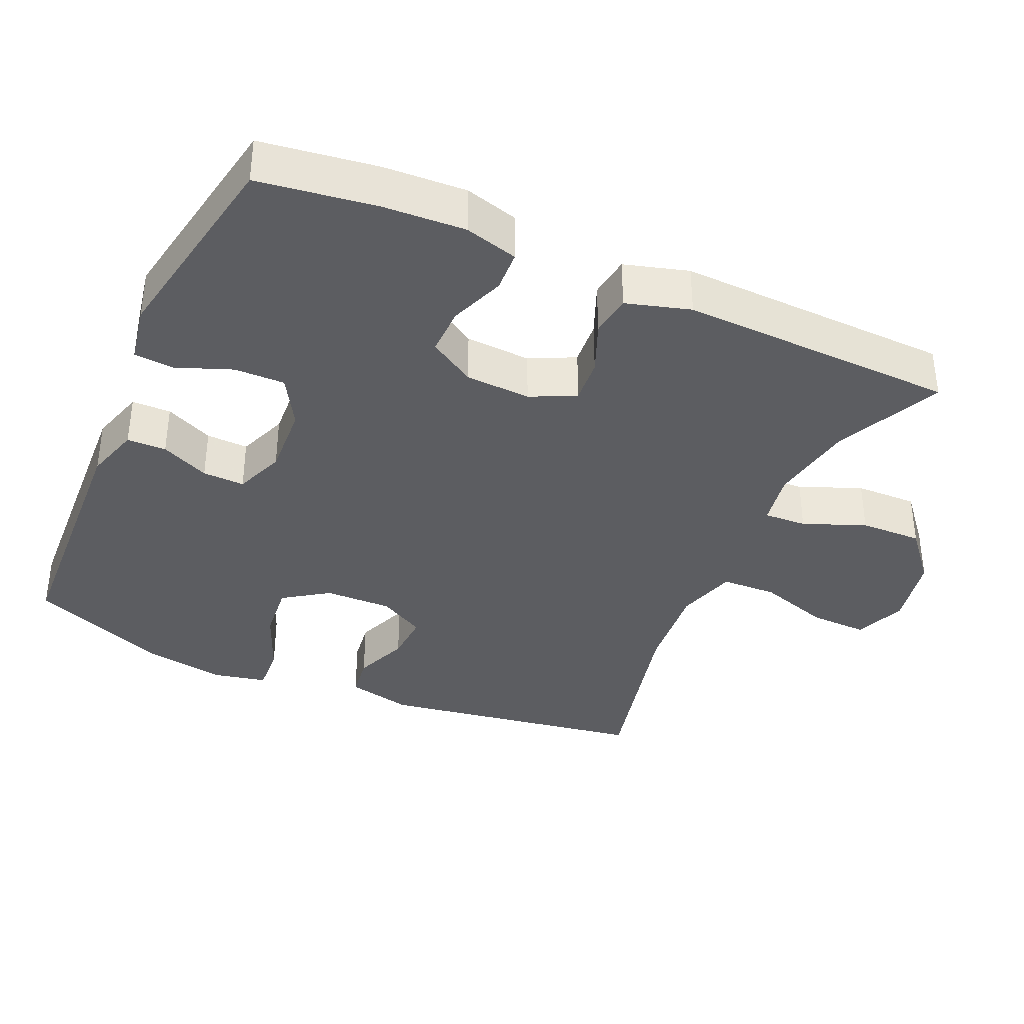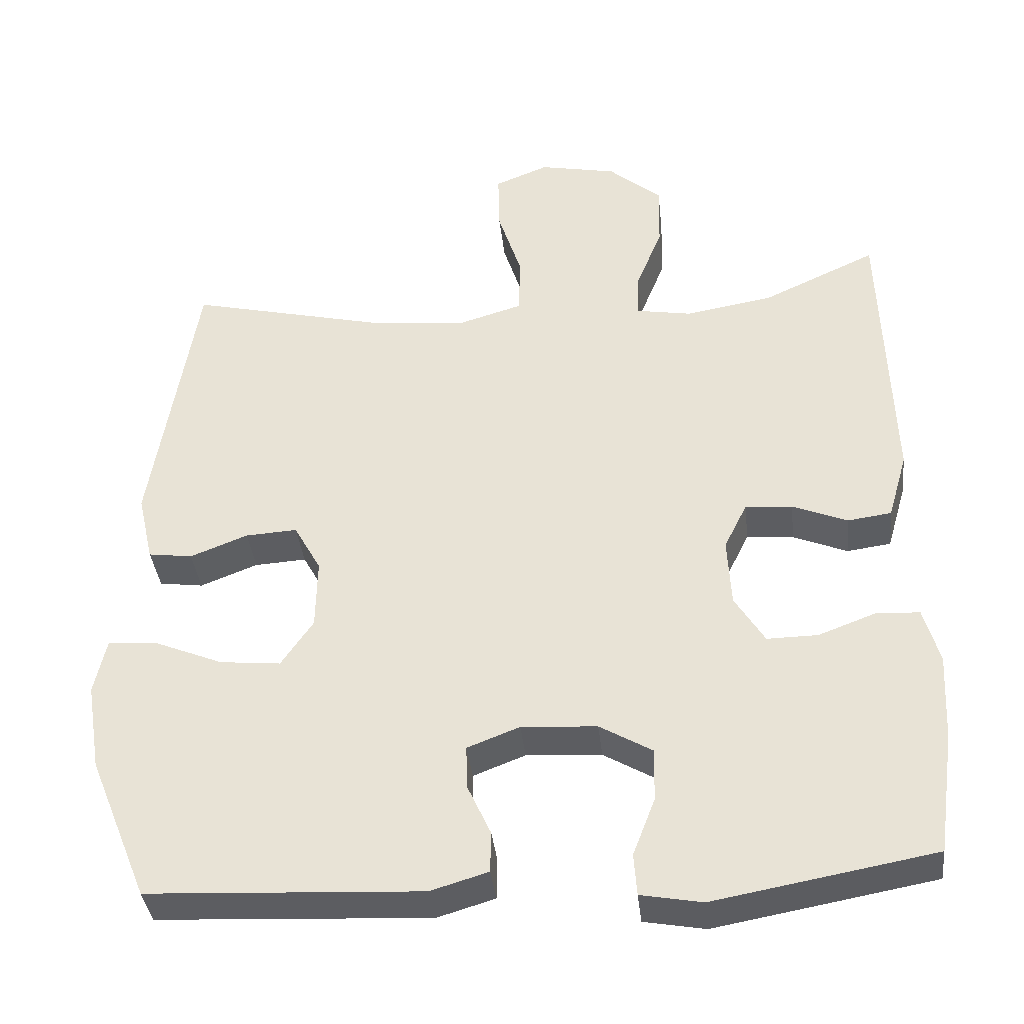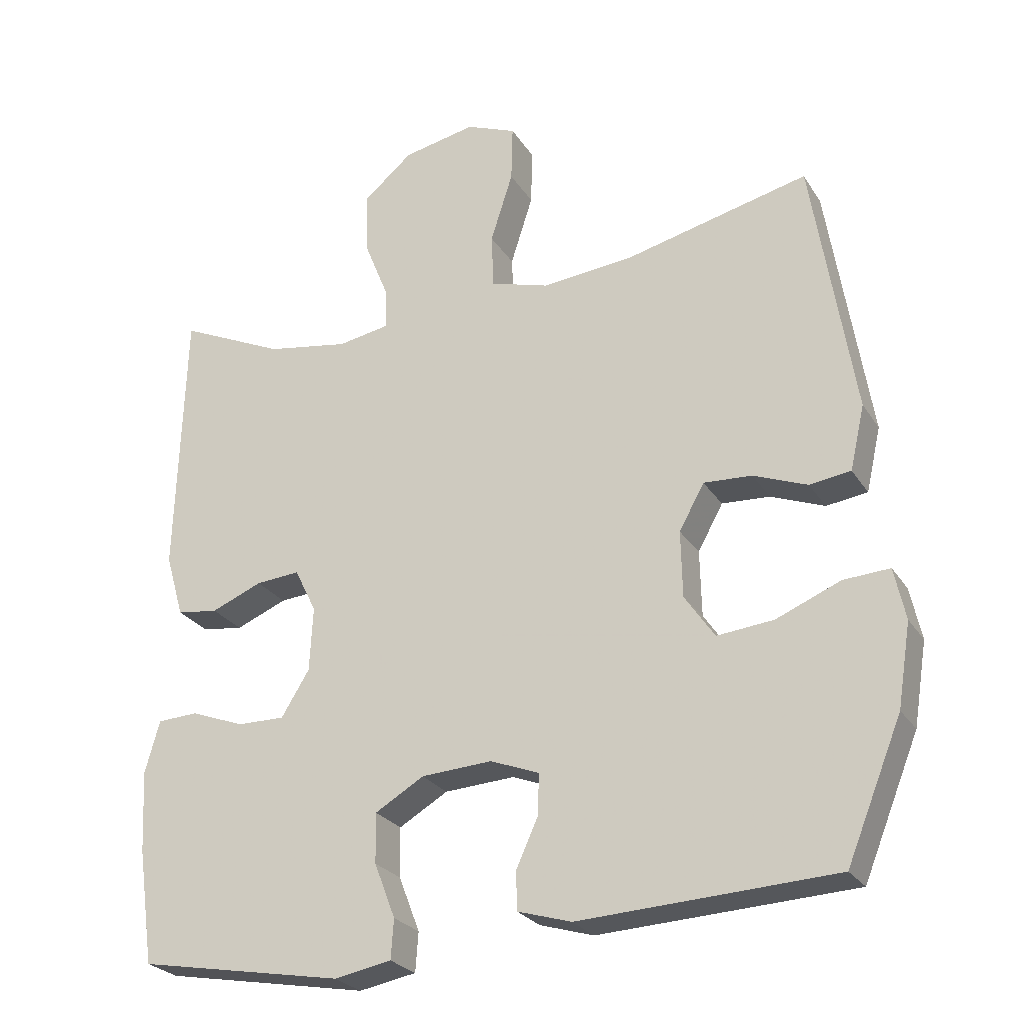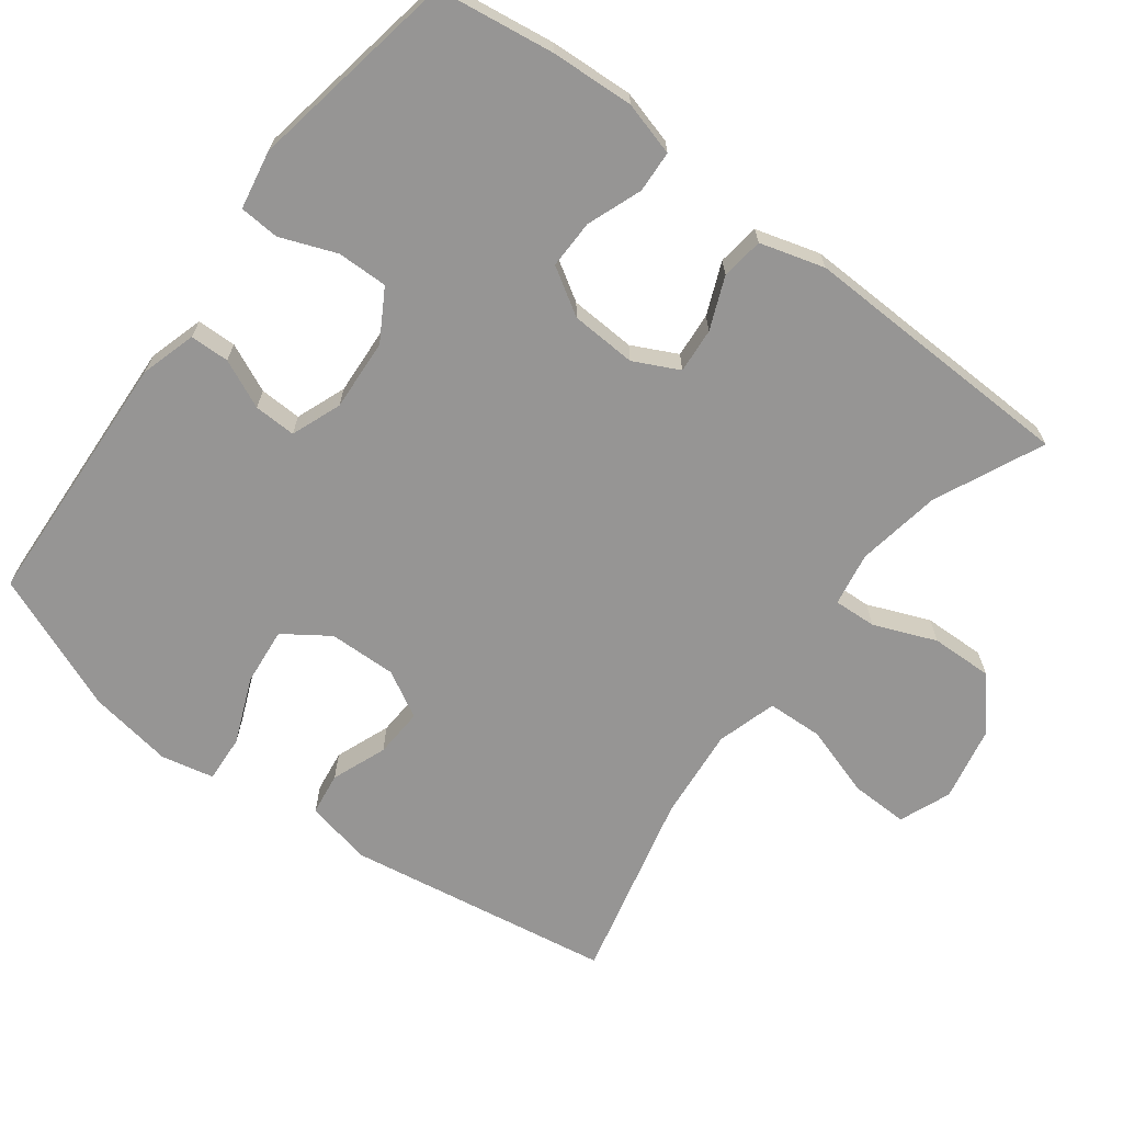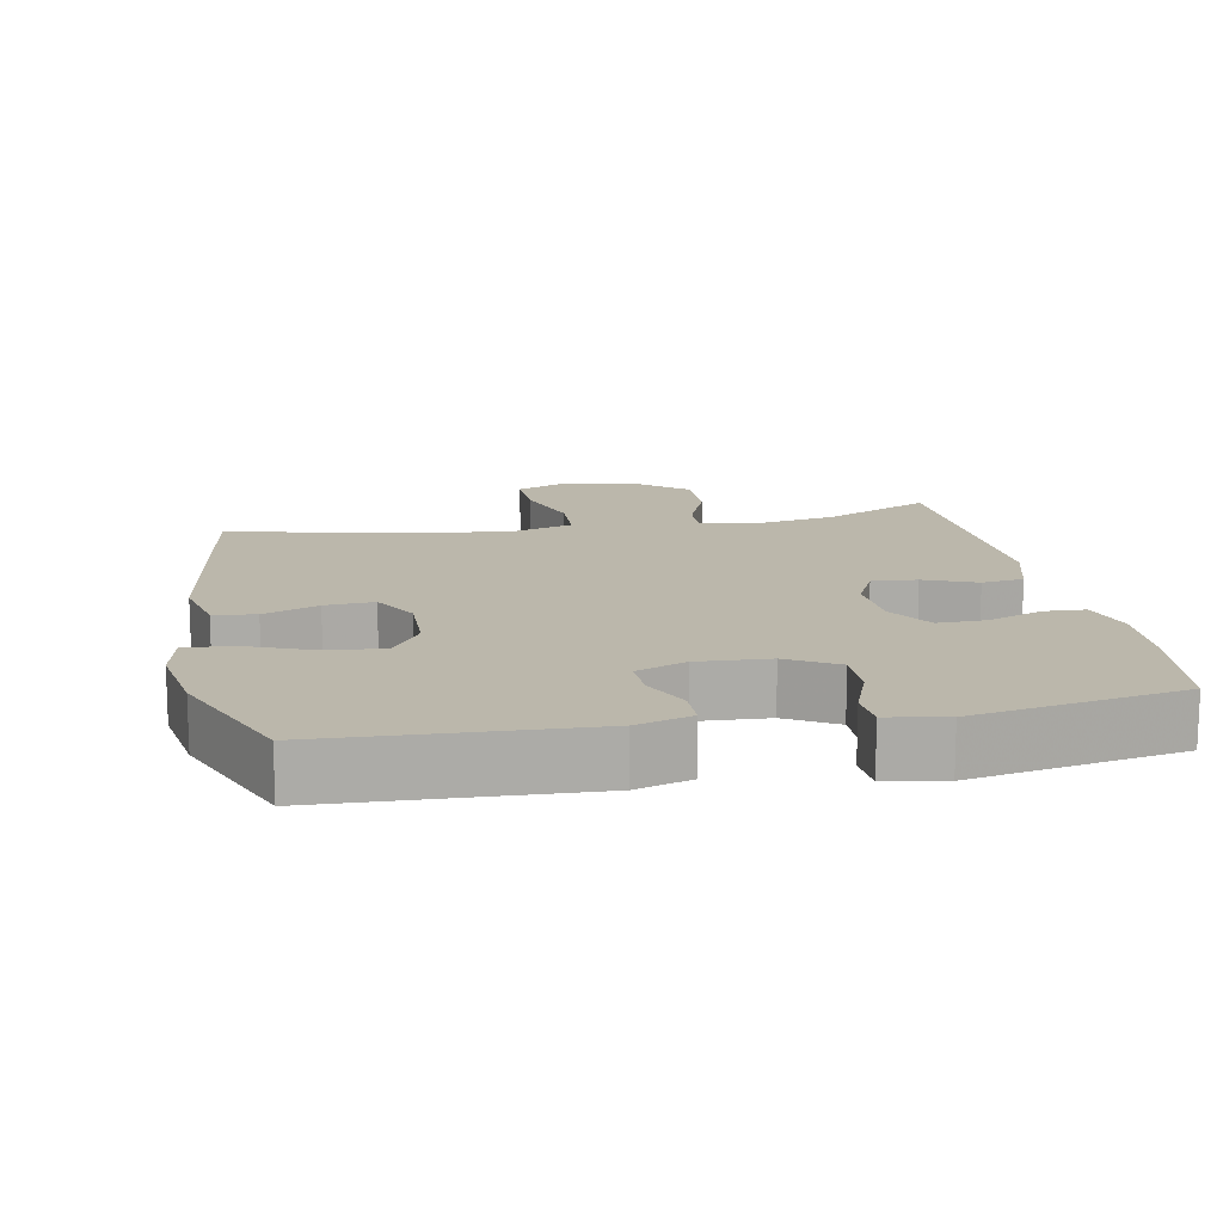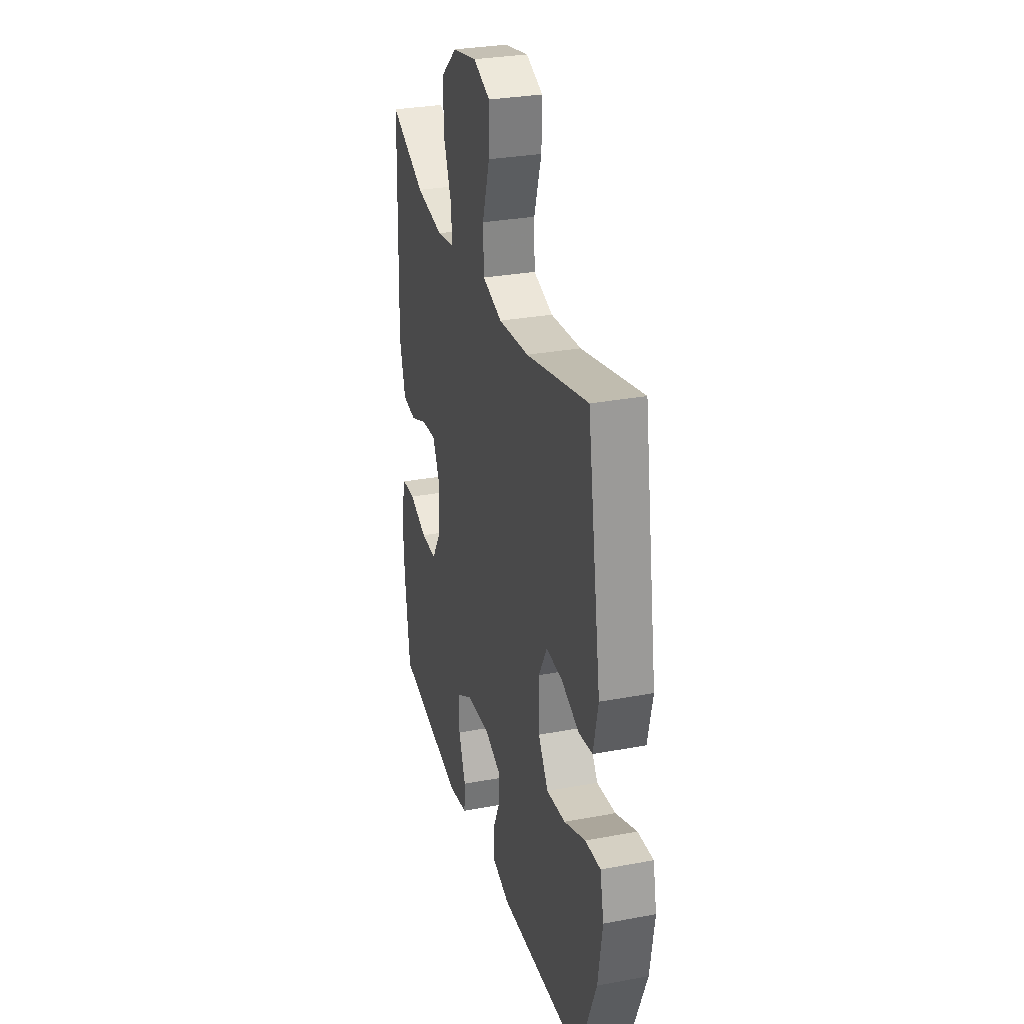
<metadata>
{"format":"obj","ext":"obj","renderer":"f3d","projection":"perspective","resolution":1024,"background":"white","views":[{"elev":-36.9,"azim":-114.0,"up":"+Y"},{"elev":-37.5,"azim":-173.8,"up":"+Z"},{"elev":-25.7,"azim":25.3,"up":"+Z"},{"elev":-67.5,"azim":-126.8,"up":"+Y"},{"elev":14.2,"azim":168.9,"up":"+Y"},{"elev":29.9,"azim":74.7,"up":"+Z"}]}
</metadata>
<code>
v -0.5 0.07 -0.5
v -0.523 0.07 -0.336
v -0.529 0.07 -0.22
v -0.508 0.07 -0.145
v -0.45 0.07 -0.142
v -0.373 0.07 -0.171
v -0.305 0.07 -0.172
v -0.265 0.07 -0.107
v -0.26 0.07 -0.015
v -0.291 0.07 0.048
v -0.354 0.07 0.043
v -0.427 0.07 0.013
v -0.486 0.07 0.021
v -0.512 0.07 0.111
v -0.5 0.07 0.5
v -0.348 0.07 0.43
v -0.23 0.07 0.41
v -0.155 0.07 0.423
v -0.158 0.07 0.483
v -0.193 0.07 0.57
v -0.195 0.07 0.657
v -0.124 0.07 0.717
v -0.02 0.07 0.738
v 0.052 0.07 0.709
v 0.05 0.07 0.628
v 0.018 0.07 0.528
v 0.021 0.07 0.45
v 0.105 0.07 0.425
v 0.235 0.07 0.437
v 0.5 0.07 0.5
v 0.56 0.07 0.125
v 0.539 0.07 0.033
v 0.48 0.07 0.025
v 0.403 0.07 0.055
v 0.334 0.07 0.059
v 0.298 0.07 -0.006
v 0.3 0.07 -0.101
v 0.343 0.07 -0.164
v 0.424 0.07 -0.156
v 0.516 0.07 -0.118
v 0.582 0.07 -0.114
v 0.598 0.07 -0.188
v 0.579 0.07 -0.306
v 0.5 0.07 -0.5
v 0.135 0.07 -0.518
v 0.058 0.07 -0.495
v 0.057 0.07 -0.44
v 0.088 0.07 -0.372
v 0.09 0.07 -0.313
v 0.02 0.07 -0.286
v -0.081 0.07 -0.292
v -0.151 0.07 -0.333
v -0.15 0.07 -0.404
v -0.12 0.07 -0.482
v -0.124 0.07 -0.538
v -0.206 0.07 -0.553
v -0.5 0 -0.5
v -0.523 0 -0.336
v -0.529 0 -0.22
v -0.508 0 -0.145
v -0.45 0 -0.142
v -0.373 0 -0.171
v -0.305 0 -0.172
v -0.265 0 -0.107
v -0.26 0 -0.015
v -0.291 0 0.048
v -0.354 0 0.043
v -0.427 0 0.013
v -0.486 0 0.021
v -0.512 0 0.111
v -0.5 0 0.5
v -0.348 0 0.43
v -0.23 0 0.41
v -0.155 0 0.423
v -0.158 0 0.483
v -0.193 0 0.57
v -0.195 0 0.657
v -0.124 0 0.717
v -0.02 0 0.738
v 0.052 0 0.709
v 0.05 0 0.628
v 0.018 0 0.528
v 0.021 0 0.45
v 0.105 0 0.425
v 0.235 0 0.437
v 0.5 0 0.5
v 0.56 0 0.125
v 0.539 0 0.033
v 0.48 0 0.025
v 0.403 0 0.055
v 0.334 0 0.059
v 0.298 0 -0.006
v 0.3 0 -0.101
v 0.343 0 -0.164
v 0.424 0 -0.156
v 0.516 0 -0.118
v 0.582 0 -0.114
v 0.598 0 -0.188
v 0.579 0 -0.306
v 0.5 0 -0.5
v 0.135 0 -0.518
v 0.058 0 -0.495
v 0.057 0 -0.44
v 0.088 0 -0.372
v 0.09 0 -0.313
v 0.02 0 -0.286
v -0.081 0 -0.292
v -0.151 0 -0.333
v -0.15 0 -0.404
v -0.12 0 -0.482
v -0.124 0 -0.538
v -0.206 0 -0.553
f 4 5 6
f 3 4 6
f 2 3 6
f 1 2 6
f 56 1 6
f 55 56 6
f 54 55 6
f 53 54 6
f 52 53 6 7
f 51 52 7 8
f 50 51 8 9
f 49 50 9 10
f 46 47 48
f 45 46 48
f 44 45 48
f 43 44 48
f 42 43 48
f 41 42 48
f 40 41 48
f 39 40 48
f 38 39 48 49
f 37 38 49 10
f 32 33 34
f 31 32 34
f 30 31 34
f 29 30 34
f 28 29 34 35
f 27 28 35 36
f 24 25 26
f 23 24 26
f 22 23 26
f 21 22 26
f 20 21 26
f 19 20 26
f 18 19 26 27
f 36 37 10
f 27 36 10
f 18 27 10
f 17 18 10
f 14 15 16
f 13 14 16
f 12 13 16
f 11 12 16
f 10 11 16 17
f 62 61 60
f 62 60 59
f 62 59 58
f 62 58 57
f 62 57 112
f 62 112 111
f 62 111 110
f 62 110 109
f 63 62 109 108
f 64 63 108 107
f 65 64 107 106
f 66 65 106 105
f 104 103 102
f 104 102 101
f 104 101 100
f 104 100 99
f 104 99 98
f 104 98 97
f 104 97 96
f 104 96 95
f 105 104 95 94
f 66 105 94 93
f 90 89 88
f 90 88 87
f 90 87 86
f 90 86 85
f 91 90 85 84
f 92 91 84 83
f 82 81 80
f 82 80 79
f 82 79 78
f 82 78 77
f 82 77 76
f 82 76 75
f 83 82 75 74
f 66 93 92
f 66 92 83
f 66 83 74
f 66 74 73
f 72 71 70
f 72 70 69
f 72 69 68
f 72 68 67
f 73 72 67 66
f 1 57 58 2
f 2 58 59 3
f 3 59 60 4
f 4 60 61 5
f 5 61 62 6
f 6 62 63 7
f 7 63 64 8
f 8 64 65 9
f 9 65 66 10
f 10 66 67 11
f 11 67 68 12
f 12 68 69 13
f 13 69 70 14
f 14 70 71 15
f 15 71 72 16
f 16 72 73 17
f 17 73 74 18
f 18 74 75 19
f 19 75 76 20
f 20 76 77 21
f 21 77 78 22
f 22 78 79 23
f 23 79 80 24
f 24 80 81 25
f 25 81 82 26
f 26 82 83 27
f 27 83 84 28
f 28 84 85 29
f 29 85 86 30
f 30 86 87 31
f 31 87 88 32
f 32 88 89 33
f 33 89 90 34
f 34 90 91 35
f 35 91 92 36
f 36 92 93 37
f 37 93 94 38
f 38 94 95 39
f 39 95 96 40
f 40 96 97 41
f 41 97 98 42
f 42 98 99 43
f 43 99 100 44
f 44 100 101 45
f 45 101 102 46
f 46 102 103 47
f 47 103 104 48
f 48 104 105 49
f 49 105 106 50
f 50 106 107 51
f 51 107 108 52
f 52 108 109 53
f 53 109 110 54
f 54 110 111 55
f 55 111 112 56
f 56 112 57 1

</code>
